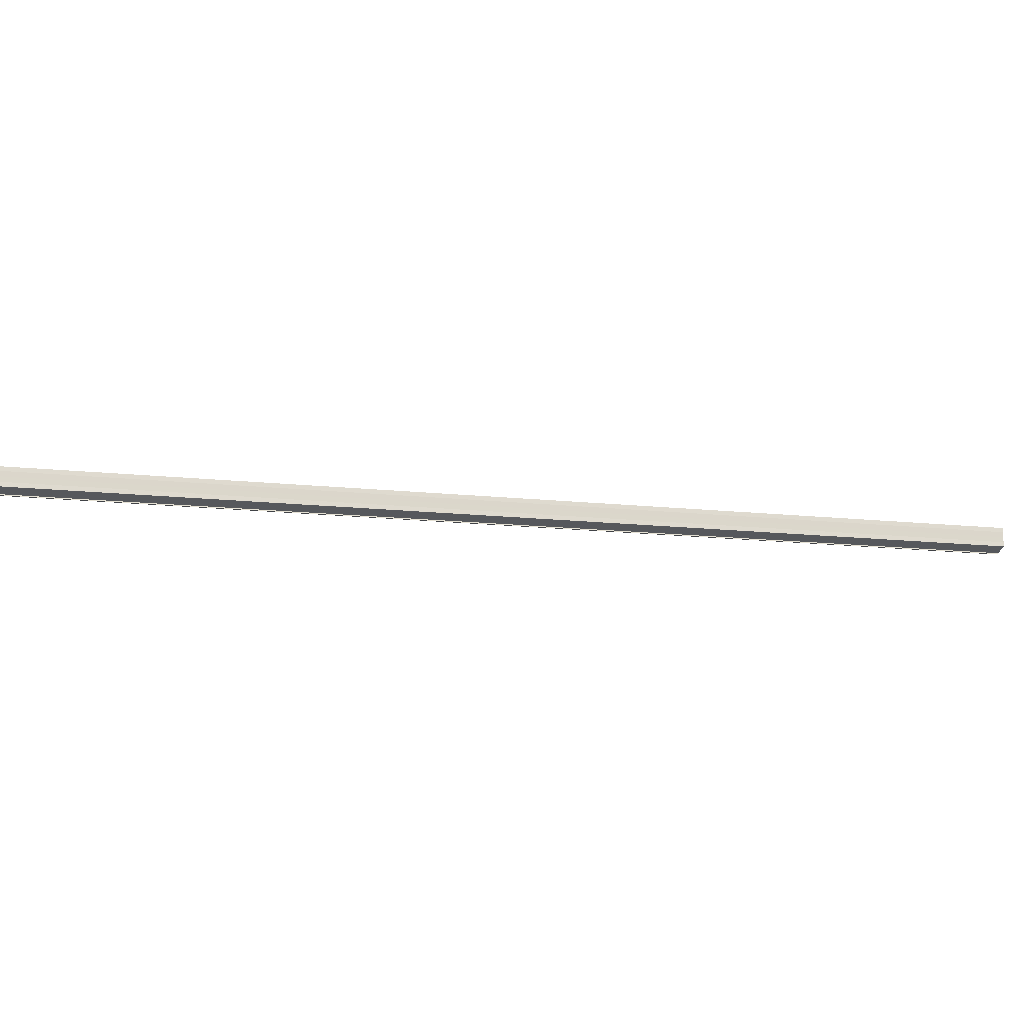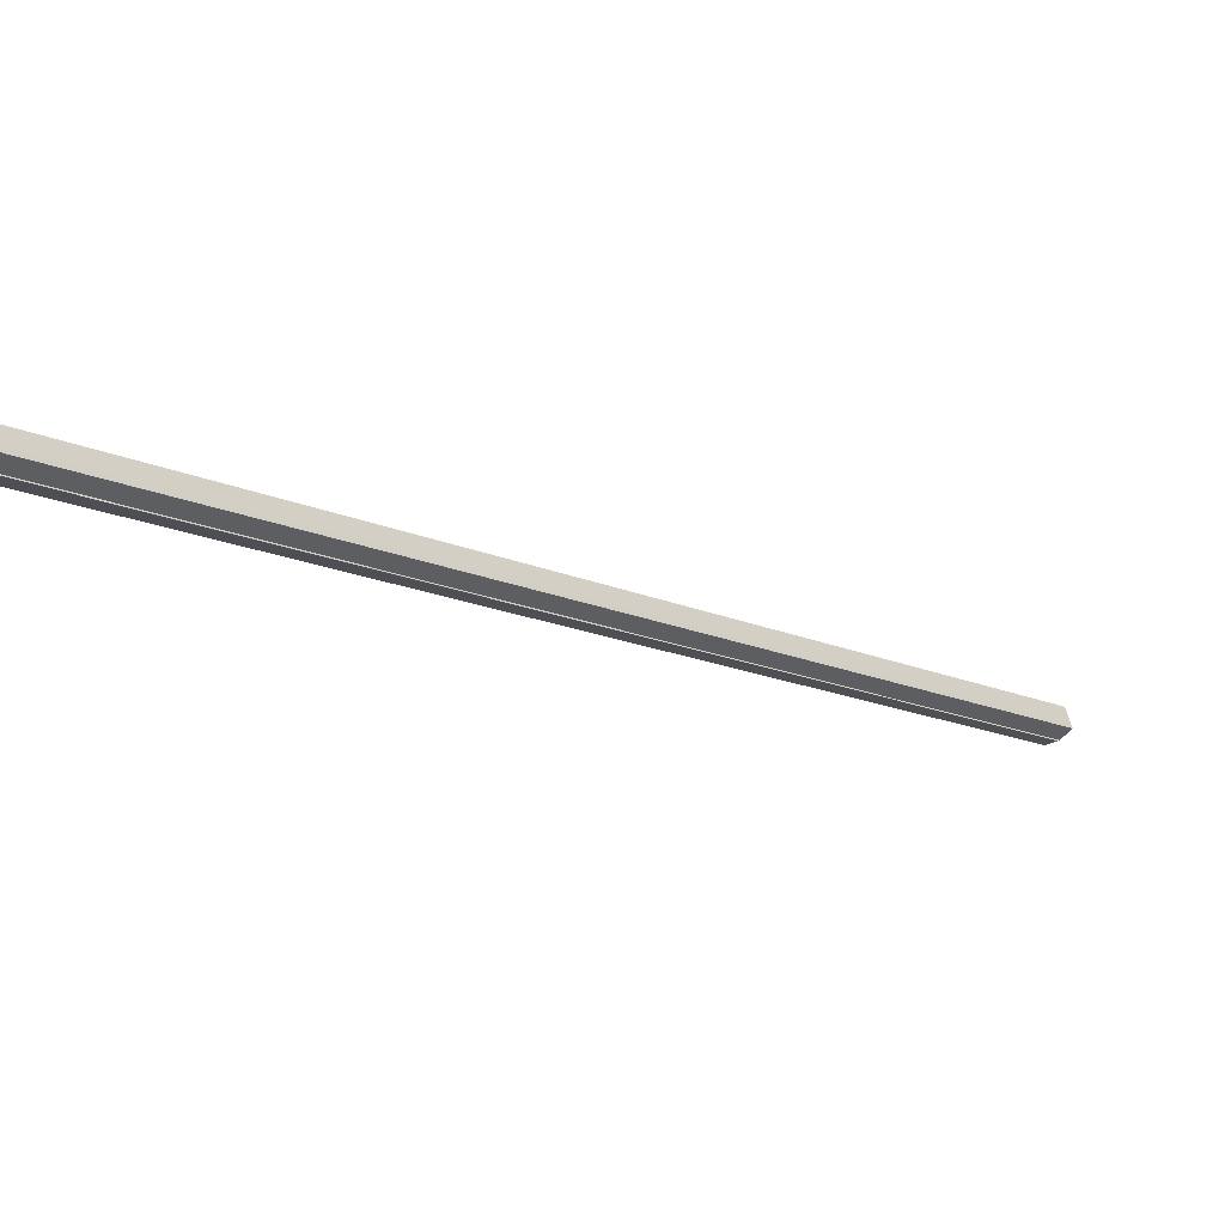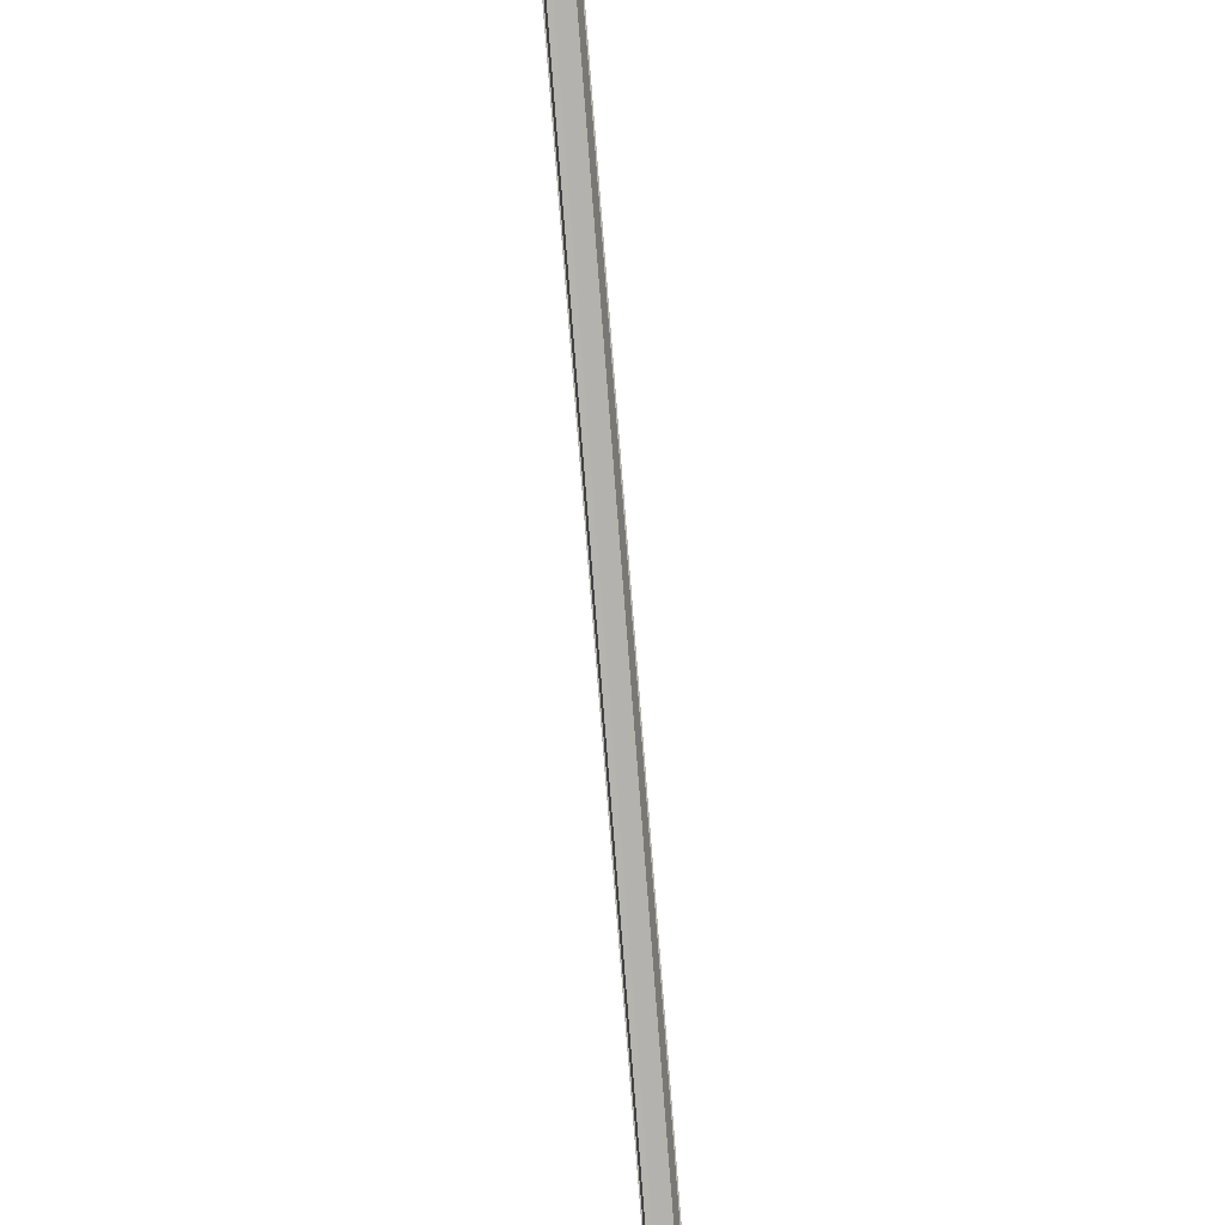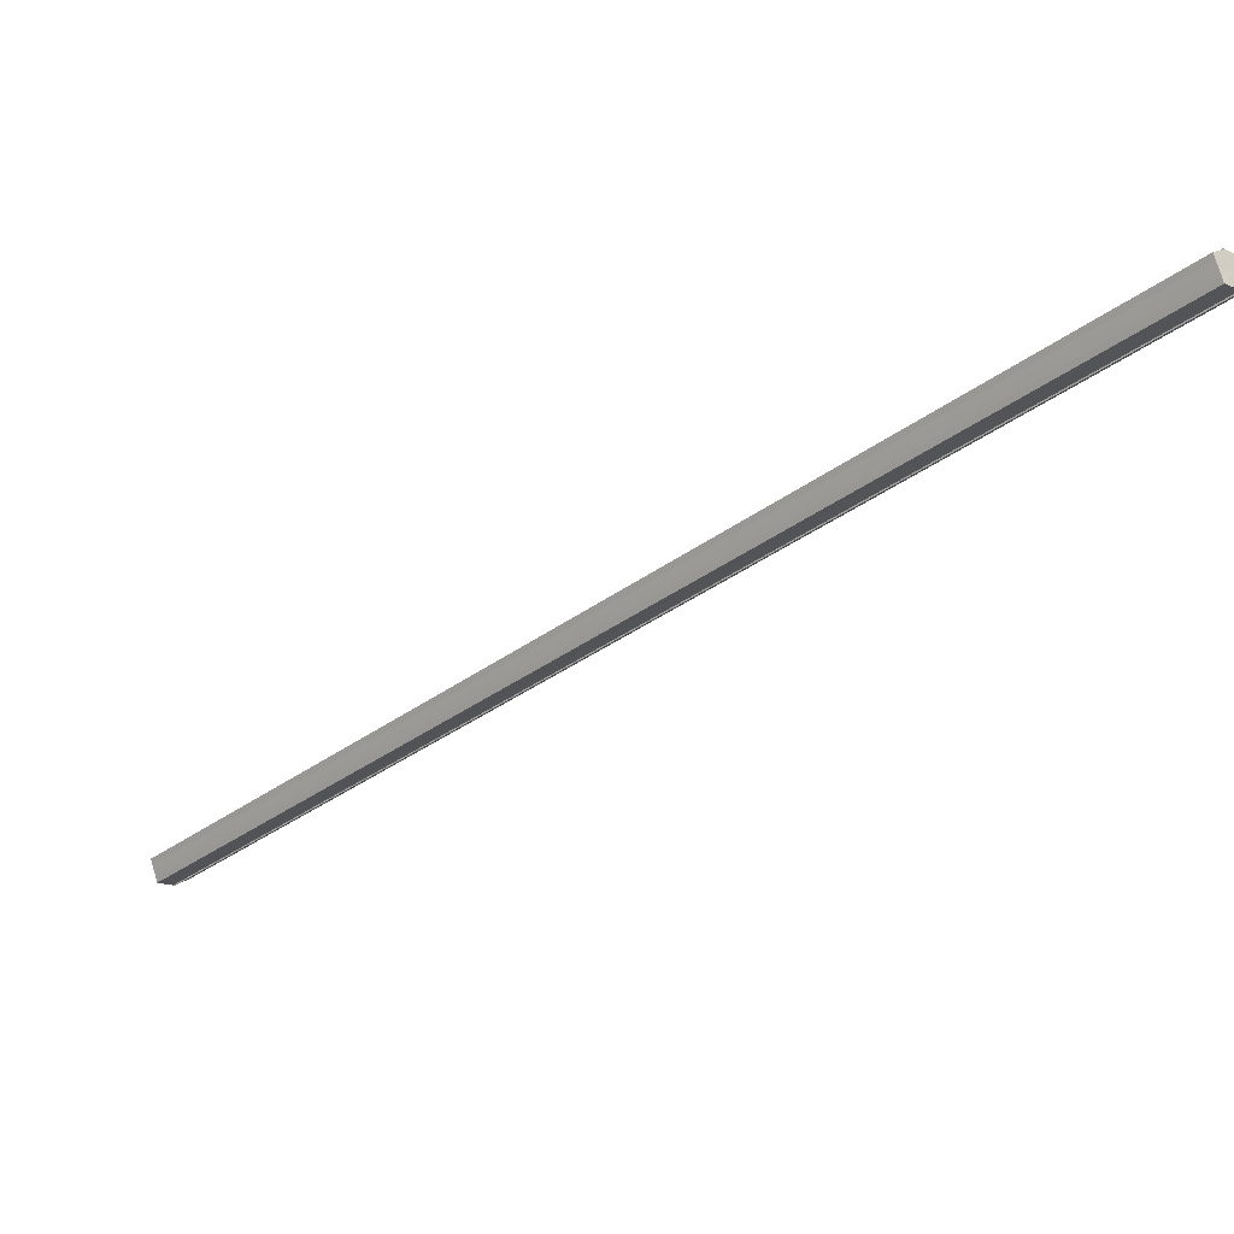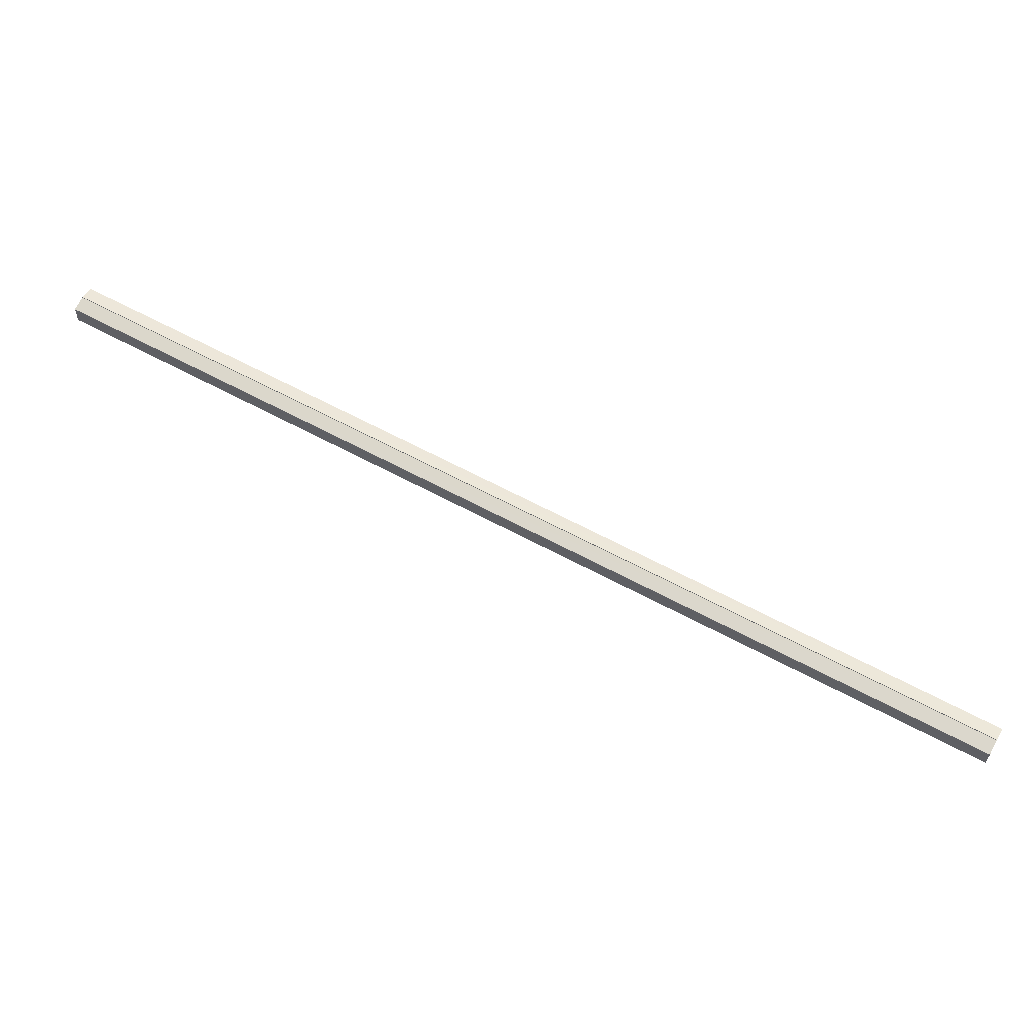
<metadata>
{"format":"obj","ext":"obj","renderer":"f3d","projection":"perspective","resolution":1024,"background":"white","views":[{"elev":-17.4,"azim":-56.4,"up":"+Z"},{"elev":62.4,"azim":-14.0,"up":"+Y"},{"elev":-36.0,"azim":-83.6,"up":"+Y"},{"elev":74.4,"azim":163.6,"up":"+Y"},{"elev":60.7,"azim":-15.9,"up":"+Z"}]}
</metadata>
<code>
o 22638
v 2167 1866 8.046
v 2167 1866 8.045
v 2166 1866 8.046
v 2167 1866 8.042
v 2166 1866 8.042
v 2167 1866 8.038
v 2166 1866 8.038
v 2167 1866 8.033
v 2166 1866 8.033
v 2167 1866 8.027
v 2166 1866 8.027
v 2167 1866 8.023
v 2166 1866 8.023
v 2167 1866 8.02
v 2166 1866 8.02
v 2167 1866 8.019
v 2167 1866 8.019
v 2166 1866 8.019
v 2167 1866 8.023
v 2166 1866 8.023
v 2167 1866 8.027
v 2166 1866 8.027
v 2167 1866 8.033
v 2166 1866 8.033
v 2167 1866 8.038
v 2166 1866 8.038
v 2167 1866 8.042
v 2166 1866 8.042
v 2167 1866 8.045
v 2166 1866 8.045
v 2167 1866 8.033
v 2167 1866 8.042
v 2167 1866 8.038
v 2167 1866 8.042
v 2167 1866 8.033
v 2167 1866 8.038
v 2167 1866 8.027
v 2167 1866 8.033
v 2167 1866 8.023
v 2167 1866 8.027
v 2167 1866 8.023
v 2167 1866 8.02
v 2166 1867 8.023
v 2166 1866 8.02
v 2166 1866 8.019
v 2166 1867 8.027
v 2167 1866 8.023
v 2167 1866 8.019
v 2167 1866 8.02
v 2166 1867 8.033
v 2167 1866 8.027
v 2167 1866 8.023
v 2166 1867 8.023
v 2166 1867 8.038
v 2167 1866 8.033
v 2167 1866 8.027
v 2166 1867 8.027
v 2166 1867 8.042
v 2167 1866 8.038
v 2167 1866 8.033
v 2166 1867 8.033
v 2167 1866 8.038
v 2166 1867 8.038
v 2167 1866 8.042
v 2166 1867 8.042
v 2166 1866 8.045
v 2167 1866 8.042
v 2167 1866 8.045
v 2167 1866 8.046
v 2167 1866 8.046
v 2166 1866 8.046
v 2166 1866 8.033
v 2166 1866 8.045
v 2166 1867 8.042
v 2166 1866 8.042
v 2166 1867 8.038
v 2166 1866 8.038
v 2166 1867 8.033
v 2166 1866 8.033
v 2166 1867 8.027
v 2166 1866 8.027
v 2166 1867 8.023
v 2166 1866 8.023
v 2166 1866 8.02
f 1 2 3
f 4 2 5
f 6 4 7
f 8 6 9
f 10 8 11
f 12 10 13
f 14 12 15
f 14 16 15
f 15 17 18
f 15 19 20
f 20 21 22
f 22 23 24
f 24 25 26
f 26 27 28
f 28 29 30
f 3 29 30
f 31 32 29
f 31 33 32
f 31 29 34
f 31 35 33
f 31 34 36
f 31 37 35
f 31 36 38
f 31 39 37
f 31 38 40
f 31 40 41
f 31 42 39
f 31 41 42
f 43 42 44
f 45 42 44
f 46 47 43
f 48 49 45
f 50 51 46
f 52 49 53
f 54 55 50
f 56 52 57
f 58 59 54
f 60 56 61
f 62 60 63
f 64 62 65
f 66 67 58
f 68 64 66
f 68 69 66
f 66 70 71
f 72 73 74
f 72 75 73
f 72 74 76
f 72 77 75
f 72 76 78
f 72 79 77
f 72 78 80
f 72 81 79
f 72 80 82
f 72 83 81
f 72 82 84
f 72 84 83

</code>
